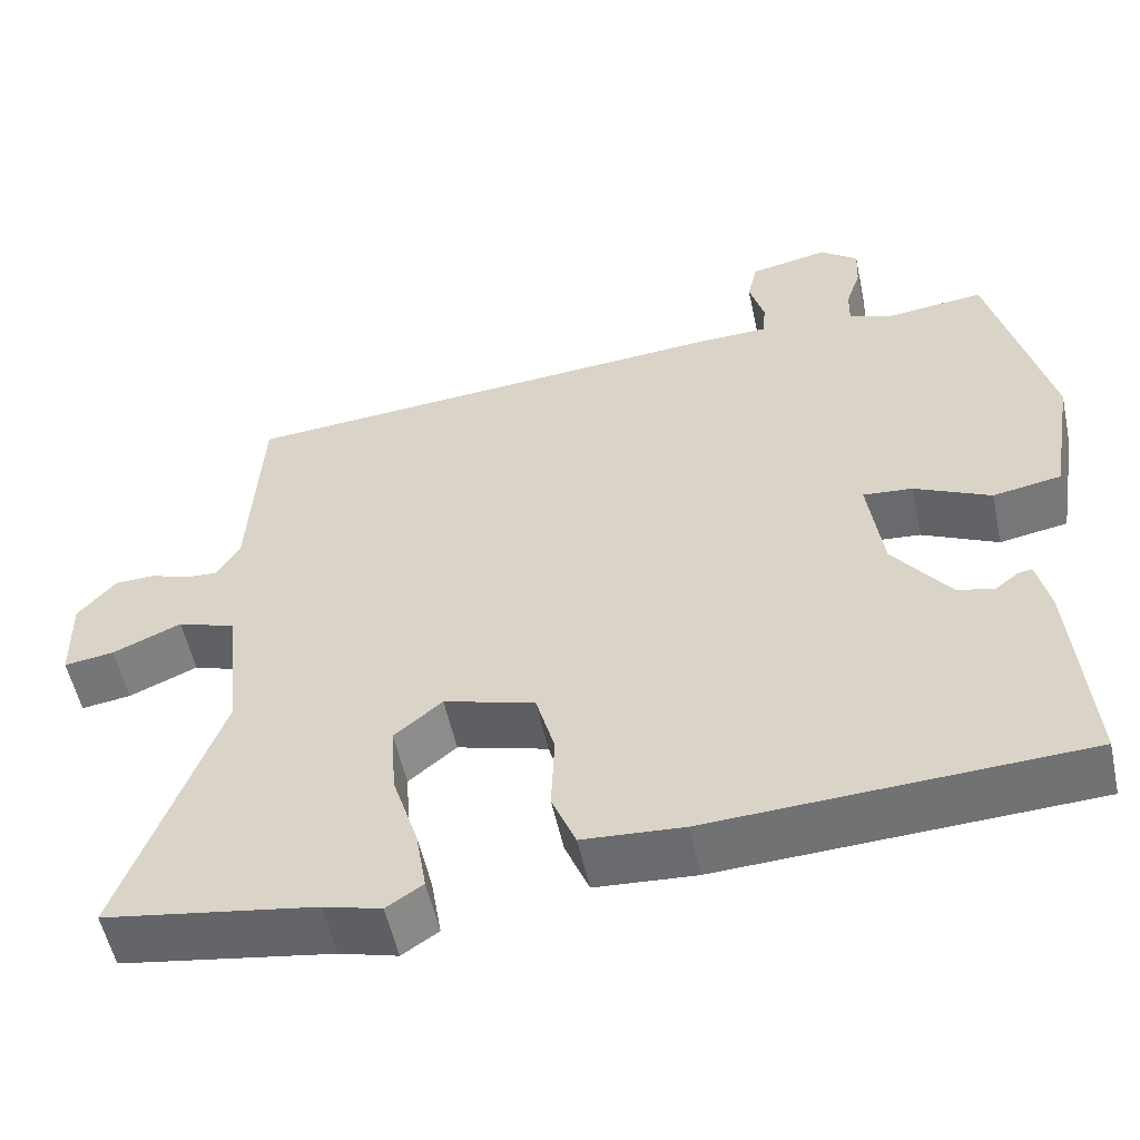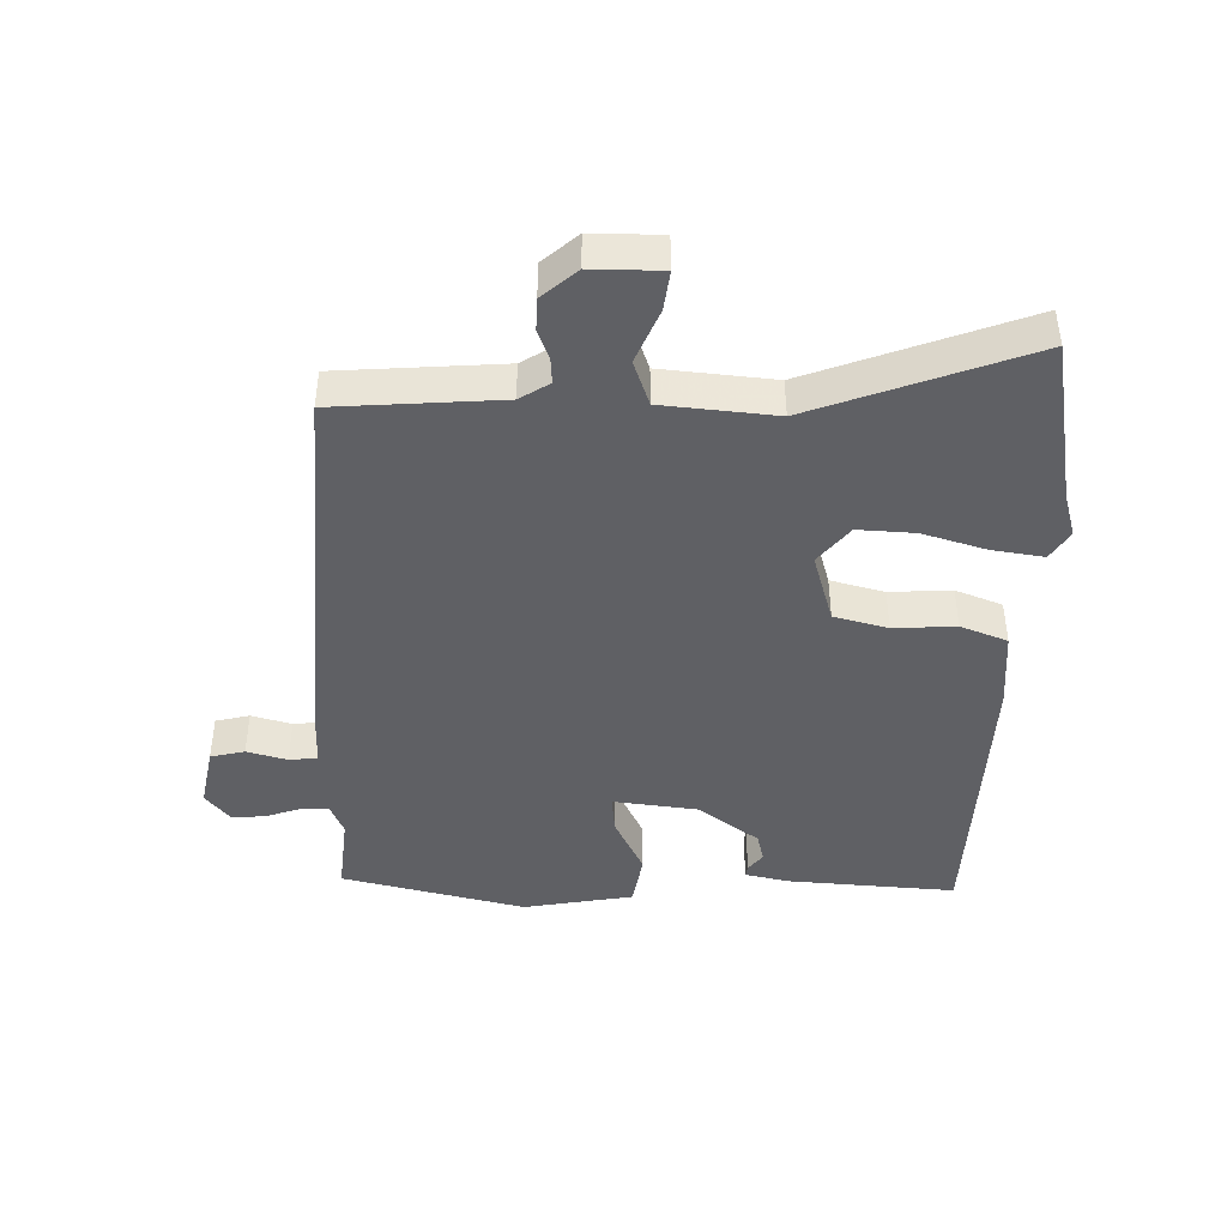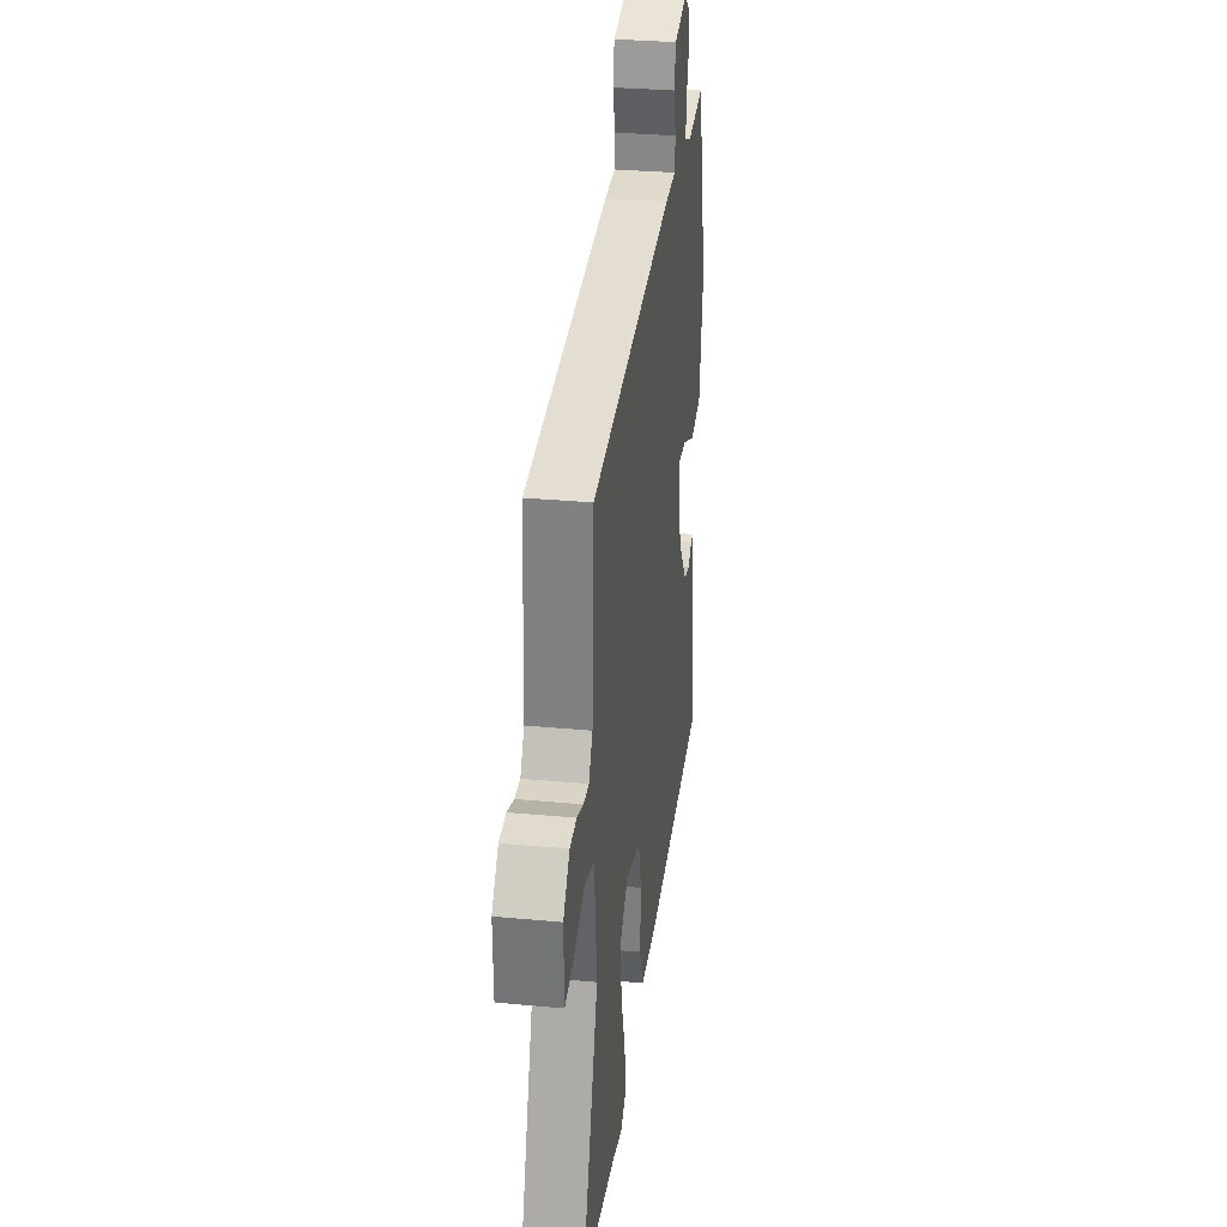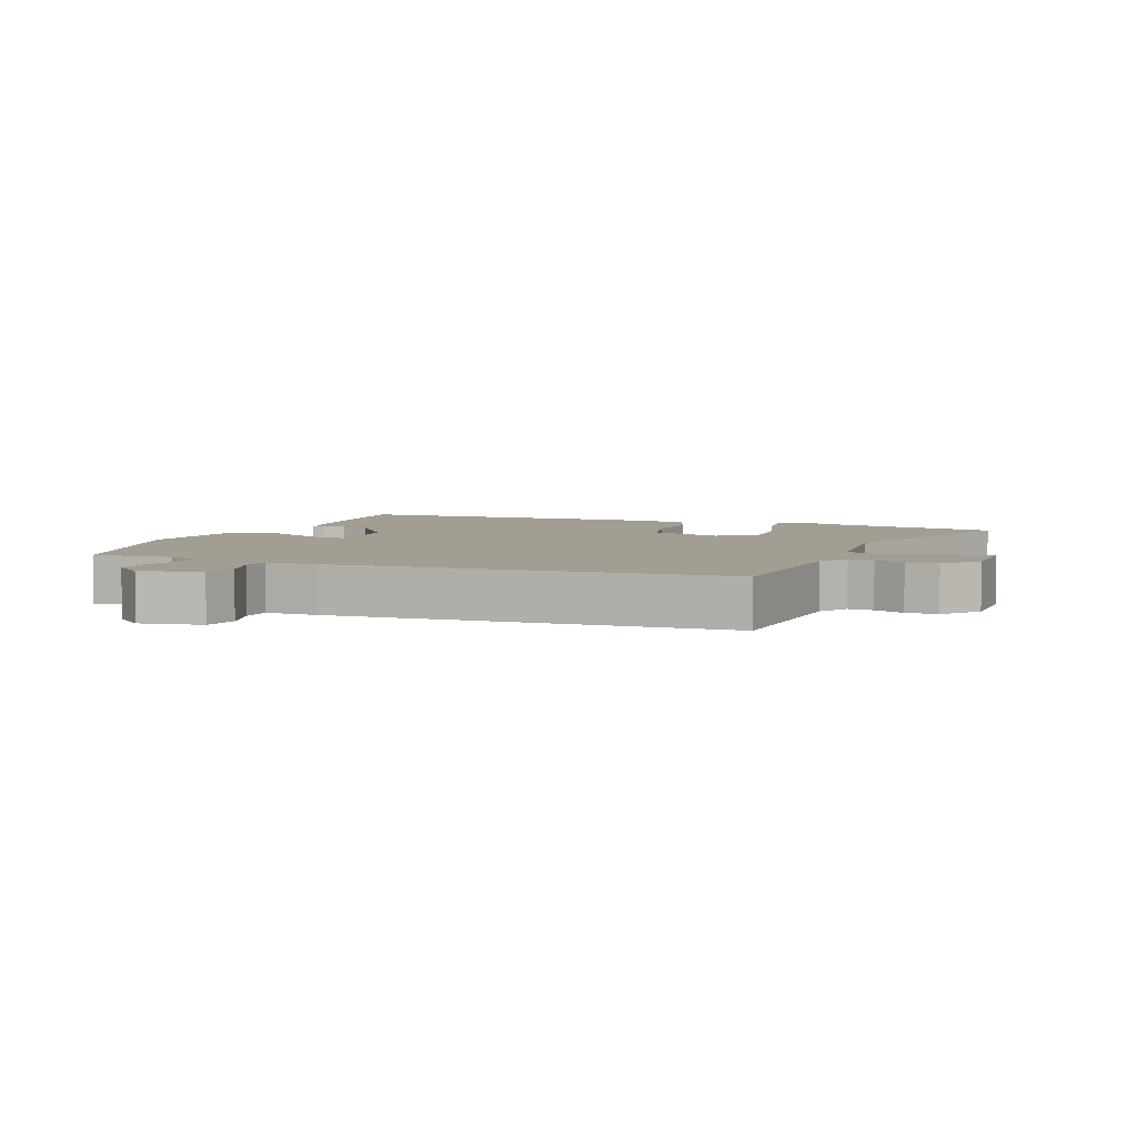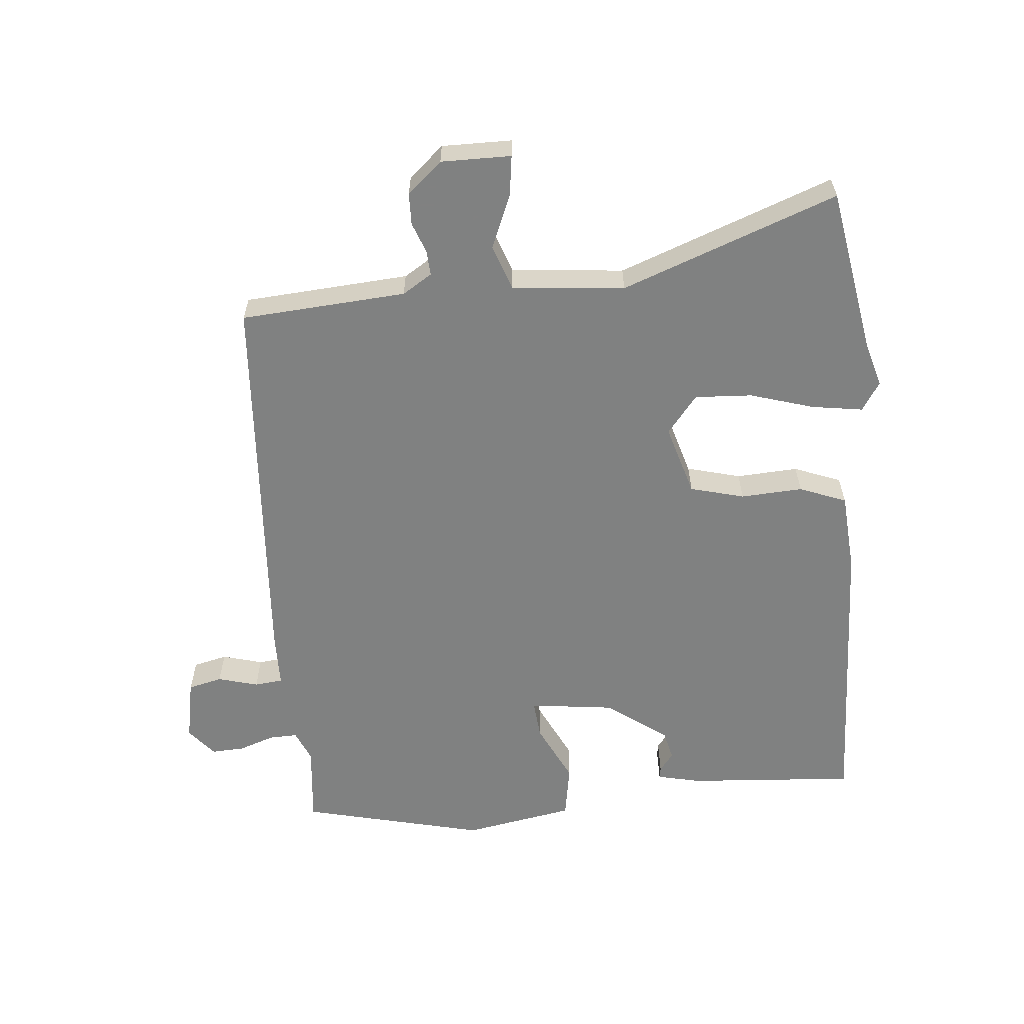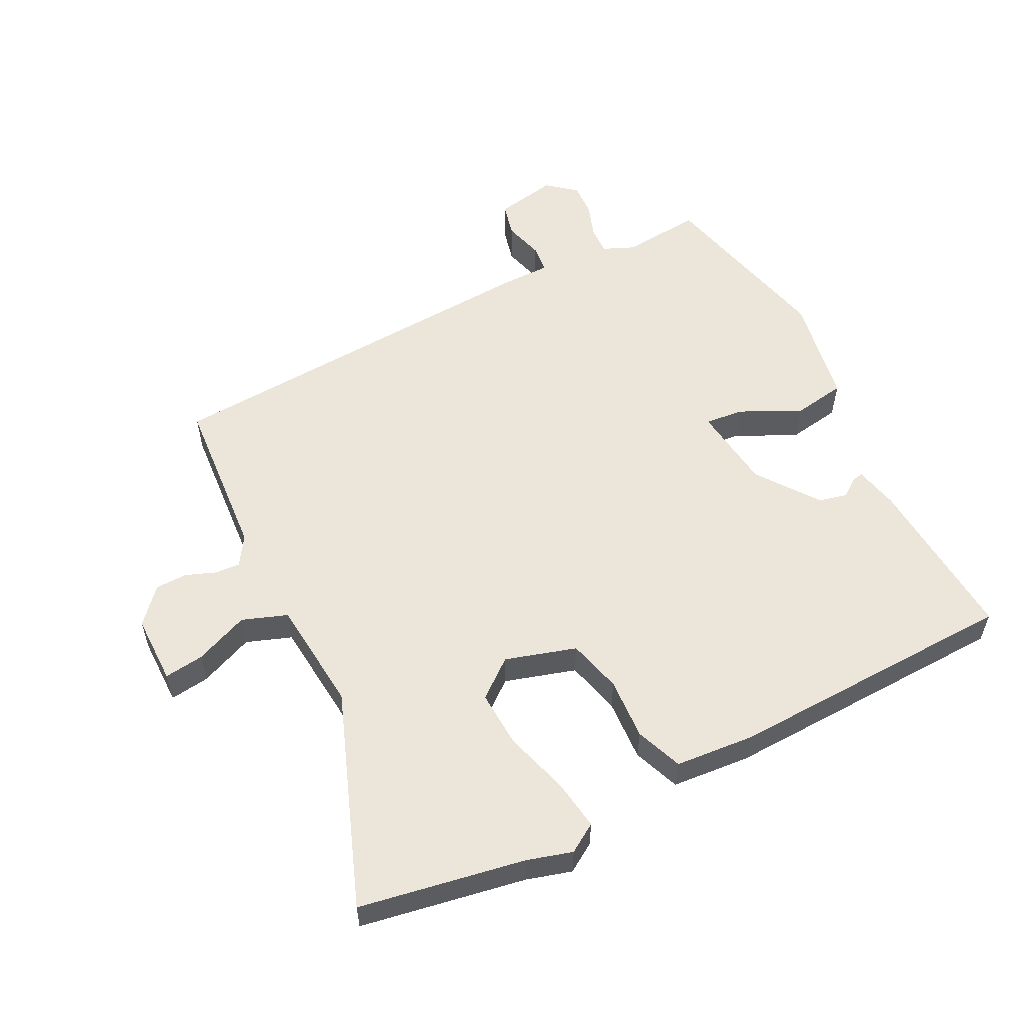
<metadata>
{"format":"obj","ext":"obj","renderer":"f3d","projection":"perspective","resolution":1024,"background":"white","views":[{"elev":-54.6,"azim":-167.9,"up":"+Z"},{"elev":-43.6,"azim":89.6,"up":"+Y"},{"elev":31.7,"azim":97.5,"up":"+Z"},{"elev":5.1,"azim":22.3,"up":"+Y"},{"elev":-60.3,"azim":95.9,"up":"+Y"},{"elev":55.8,"azim":154.1,"up":"+Y"}]}
</metadata>
<code>
v 0.512 0.07 0.453
v 0.527 0.07 0.197
v 0.555 0.07 0.151
v 0.594 0.07 0.153
v 0.641 0.07 0.17
v 0.69 0.07 0.168
v 0.736 0.07 0.114
v 0.734 0.07 0.006
v 0.673 0.07 0.015
v 0.59 0.07 0.051
v 0.52 0.07 0.027
v 0.501 0.07 -0.147
v 0.62 0.07 -0.481
v 0.364 0.07 -0.522
v 0.294 0.07 -0.541
v 0.25 0.07 -0.512
v 0.263 0.07 -0.433
v 0.294 0.07 -0.335
v 0.3 0.07 -0.247
v 0.242 0.07 -0.199
v 0.132 0.07 -0.23
v 0.109 0.07 -0.313
v 0.113 0.07 -0.409
v 0.084 0.07 -0.481
v -0.038 0.07 -0.489
v -0.49 0.07 -0.466
v -0.468 0.07 -0.206
v -0.452 0.07 -0.138
v -0.435 0.07 -0.141
v -0.407 0.07 -0.163
v -0.362 0.07 -0.153
v -0.292 0.07 -0.06
v -0.274 0.07 0.071
v -0.334 0.07 0.066
v -0.427 0.07 0.022
v -0.51 0.07 0.037
v -0.538 0.07 0.208
v -0.466 0.07 0.491
v -0.343 0.07 0.477
v -0.294 0.07 0.497
v -0.295 0.07 0.541
v -0.313 0.07 0.596
v -0.315 0.07 0.647
v -0.27 0.07 0.683
v -0.174 0.07 0.663
v -0.162 0.07 0.61
v -0.18 0.07 0.548
v -0.176 0.07 0.504
v -0.096 0.07 0.502
v 0.512 0 0.453
v 0.527 0 0.197
v 0.555 0 0.151
v 0.594 0 0.153
v 0.641 0 0.17
v 0.69 0 0.168
v 0.736 0 0.114
v 0.734 0 0.006
v 0.673 0 0.015
v 0.59 0 0.051
v 0.52 0 0.027
v 0.501 0 -0.147
v 0.62 0 -0.481
v 0.364 0 -0.522
v 0.294 0 -0.541
v 0.25 0 -0.512
v 0.263 0 -0.433
v 0.294 0 -0.335
v 0.3 0 -0.247
v 0.242 0 -0.199
v 0.132 0 -0.23
v 0.109 0 -0.313
v 0.113 0 -0.409
v 0.084 0 -0.481
v -0.038 0 -0.489
v -0.49 0 -0.466
v -0.468 0 -0.206
v -0.452 0 -0.138
v -0.435 0 -0.141
v -0.407 0 -0.163
v -0.362 0 -0.153
v -0.292 0 -0.06
v -0.274 0 0.071
v -0.334 0 0.066
v -0.427 0 0.022
v -0.51 0 0.037
v -0.538 0 0.208
v -0.466 0 0.491
v -0.343 0 0.477
v -0.294 0 0.497
v -0.295 0 0.541
v -0.313 0 0.596
v -0.315 0 0.647
v -0.27 0 0.683
v -0.174 0 0.663
v -0.162 0 0.61
v -0.18 0 0.548
v -0.176 0 0.504
v -0.096 0 0.502
f 48 49 1 2
f 44 45 46 47
f 44 47 48
f 41 42 43 44
f 40 41 44 48
f 39 40 48 2
f 34 35 36 37
f 33 34 37 38
f 27 28 29 30
f 27 30 31
f 26 27 31
f 25 26 31 32
f 22 23 24 25
f 21 22 25 32
f 15 16 17 18
f 14 15 18 19
f 12 13 14 19
f 11 12 19 20
f 7 8 9 10
f 7 10 11
f 4 5 6 7
f 3 4 7 11
f 33 38 39 2
f 20 21 32 33
f 11 20 33
f 2 3 11 33
f 51 50 98 97
f 96 95 94 93
f 97 96 93
f 93 92 91 90
f 97 93 90 89
f 51 97 89 88
f 86 85 84 83
f 87 86 83 82
f 79 78 77 76
f 80 79 76
f 80 76 75
f 81 80 75 74
f 74 73 72 71
f 81 74 71 70
f 67 66 65 64
f 68 67 64 63
f 68 63 62 61
f 69 68 61 60
f 59 58 57 56
f 60 59 56
f 56 55 54 53
f 60 56 53 52
f 51 88 87 82
f 82 81 70 69
f 82 69 60
f 82 60 52 51
f 1 50 51 2
f 2 51 52 3
f 3 52 53 4
f 4 53 54 5
f 5 54 55 6
f 6 55 56 7
f 7 56 57 8
f 8 57 58 9
f 9 58 59 10
f 10 59 60 11
f 11 60 61 12
f 12 61 62 13
f 13 62 63 14
f 14 63 64 15
f 15 64 65 16
f 16 65 66 17
f 17 66 67 18
f 18 67 68 19
f 19 68 69 20
f 20 69 70 21
f 21 70 71 22
f 22 71 72 23
f 23 72 73 24
f 24 73 74 25
f 25 74 75 26
f 26 75 76 27
f 27 76 77 28
f 28 77 78 29
f 29 78 79 30
f 30 79 80 31
f 31 80 81 32
f 32 81 82 33
f 33 82 83 34
f 34 83 84 35
f 35 84 85 36
f 36 85 86 37
f 37 86 87 38
f 38 87 88 39
f 39 88 89 40
f 40 89 90 41
f 41 90 91 42
f 42 91 92 43
f 43 92 93 44
f 44 93 94 45
f 45 94 95 46
f 46 95 96 47
f 47 96 97 48
f 48 97 98 49
f 49 98 50 1

</code>
